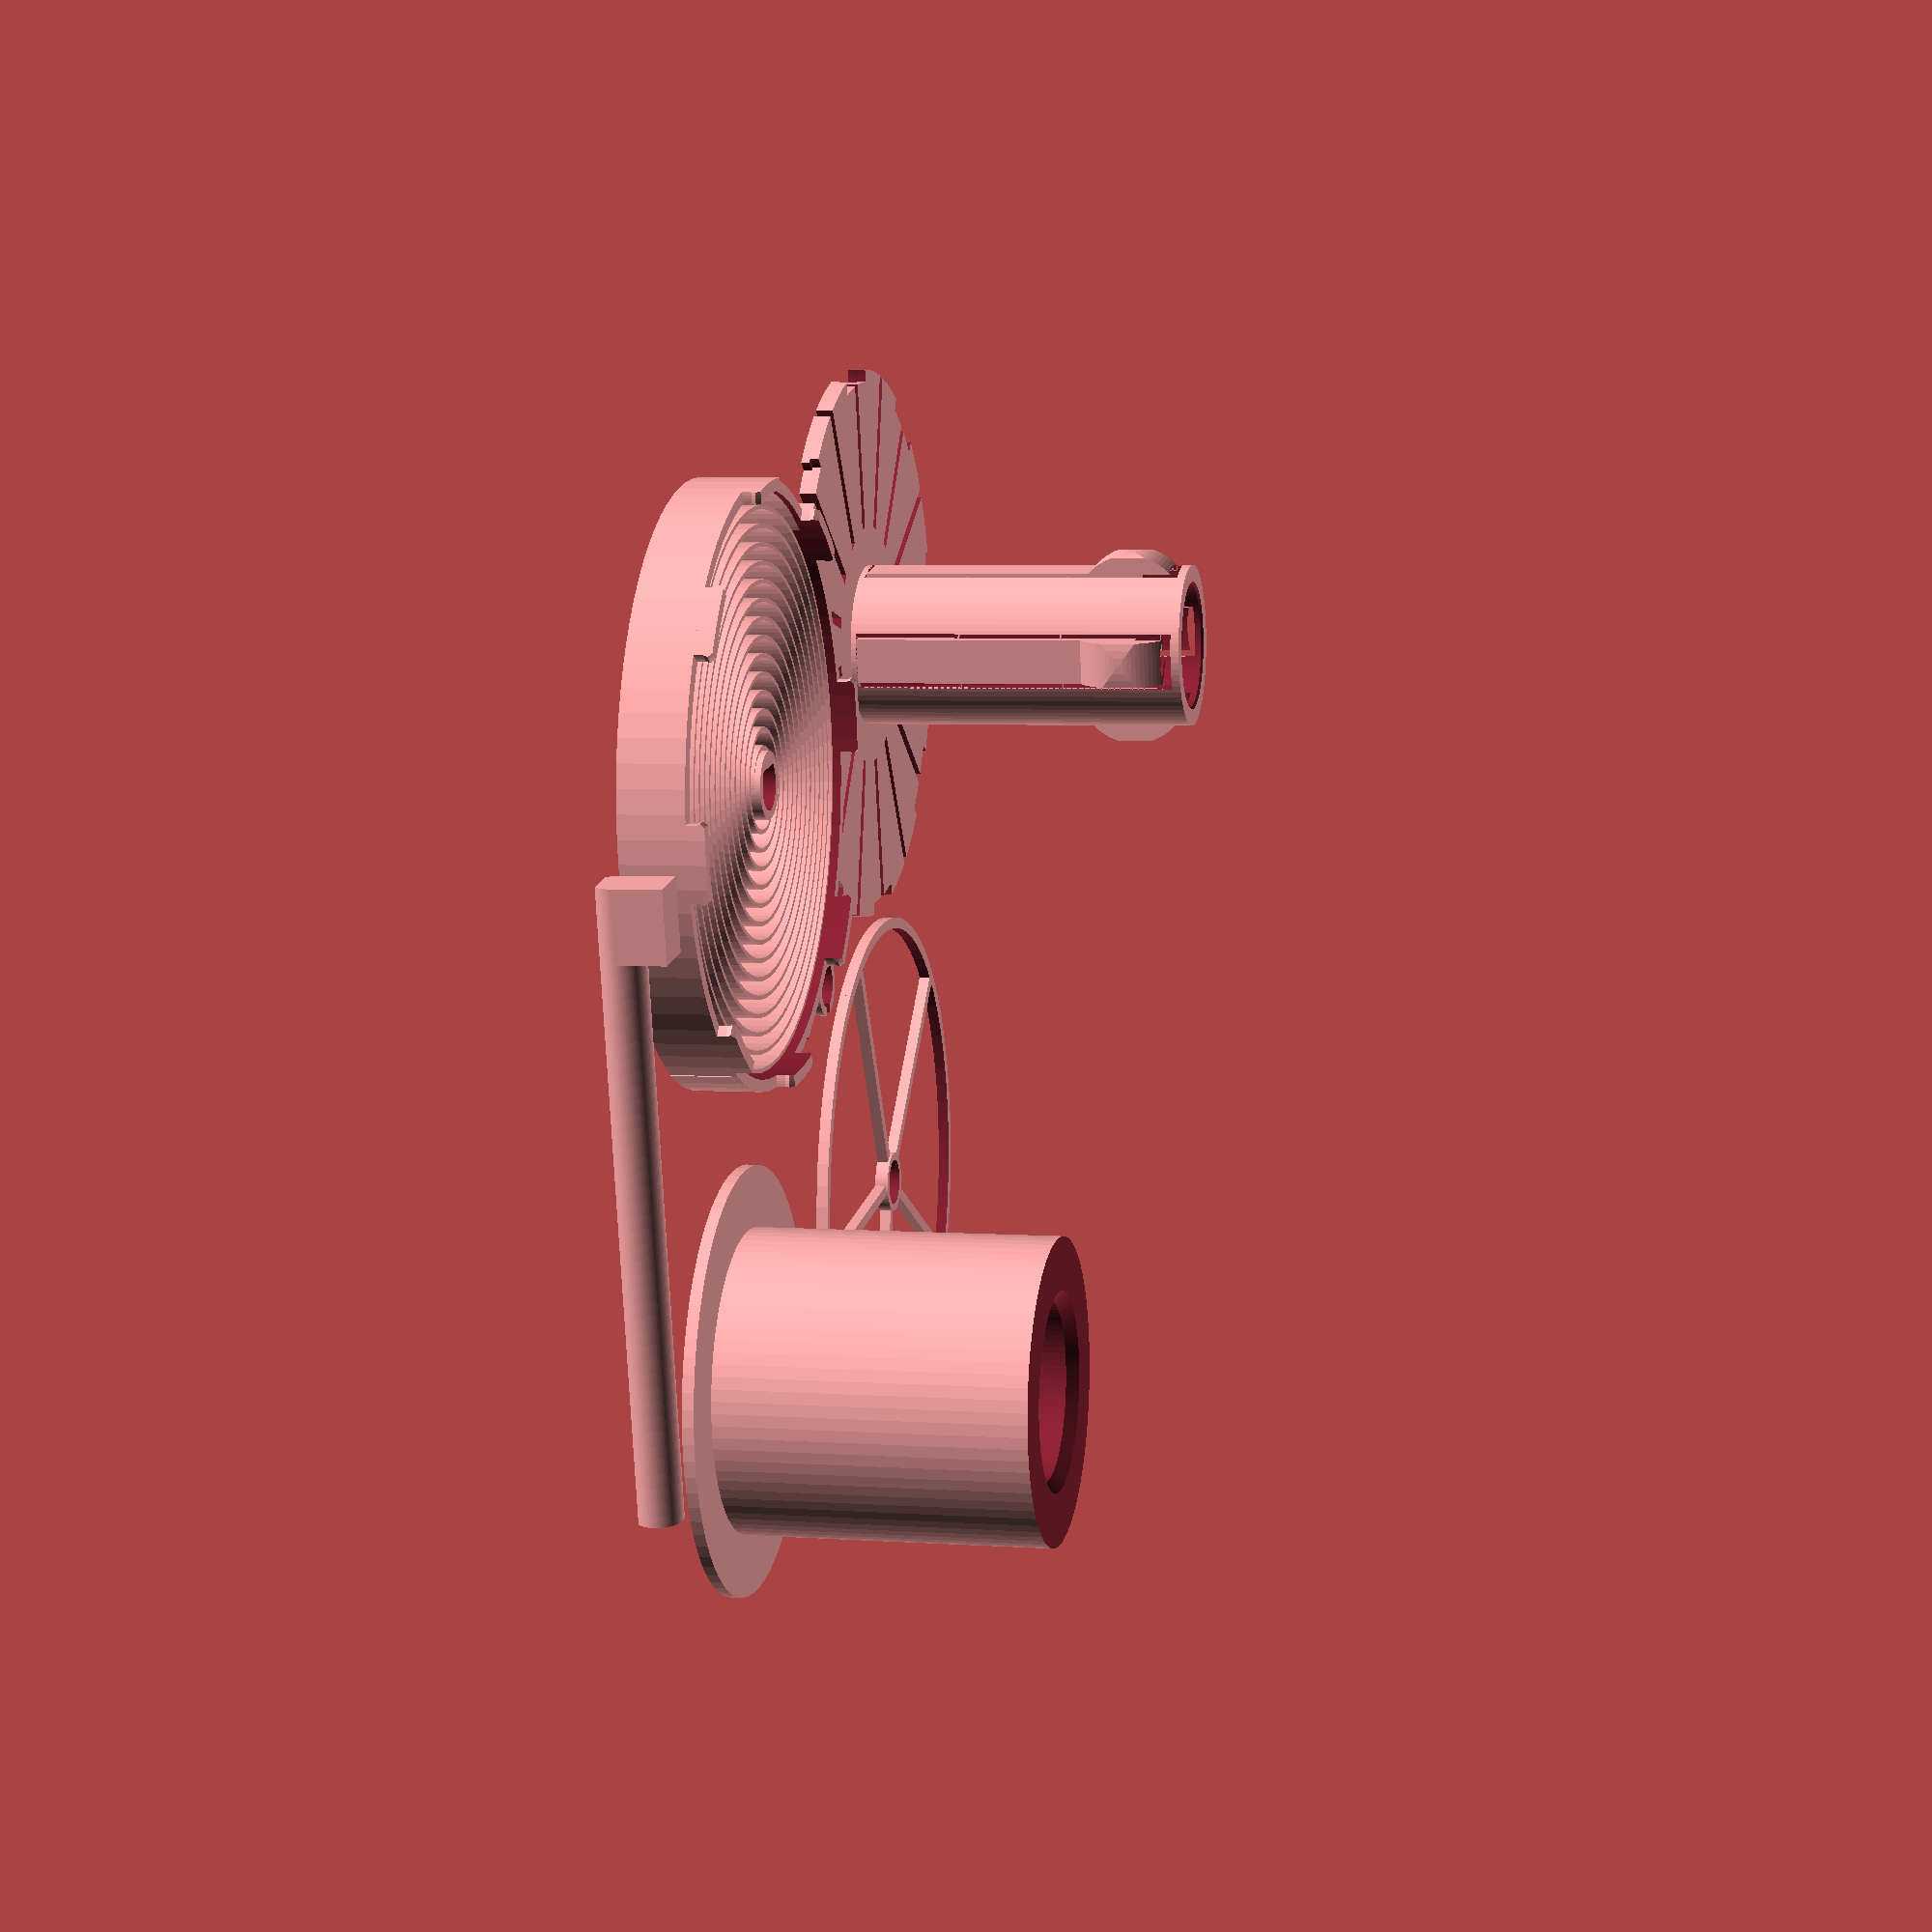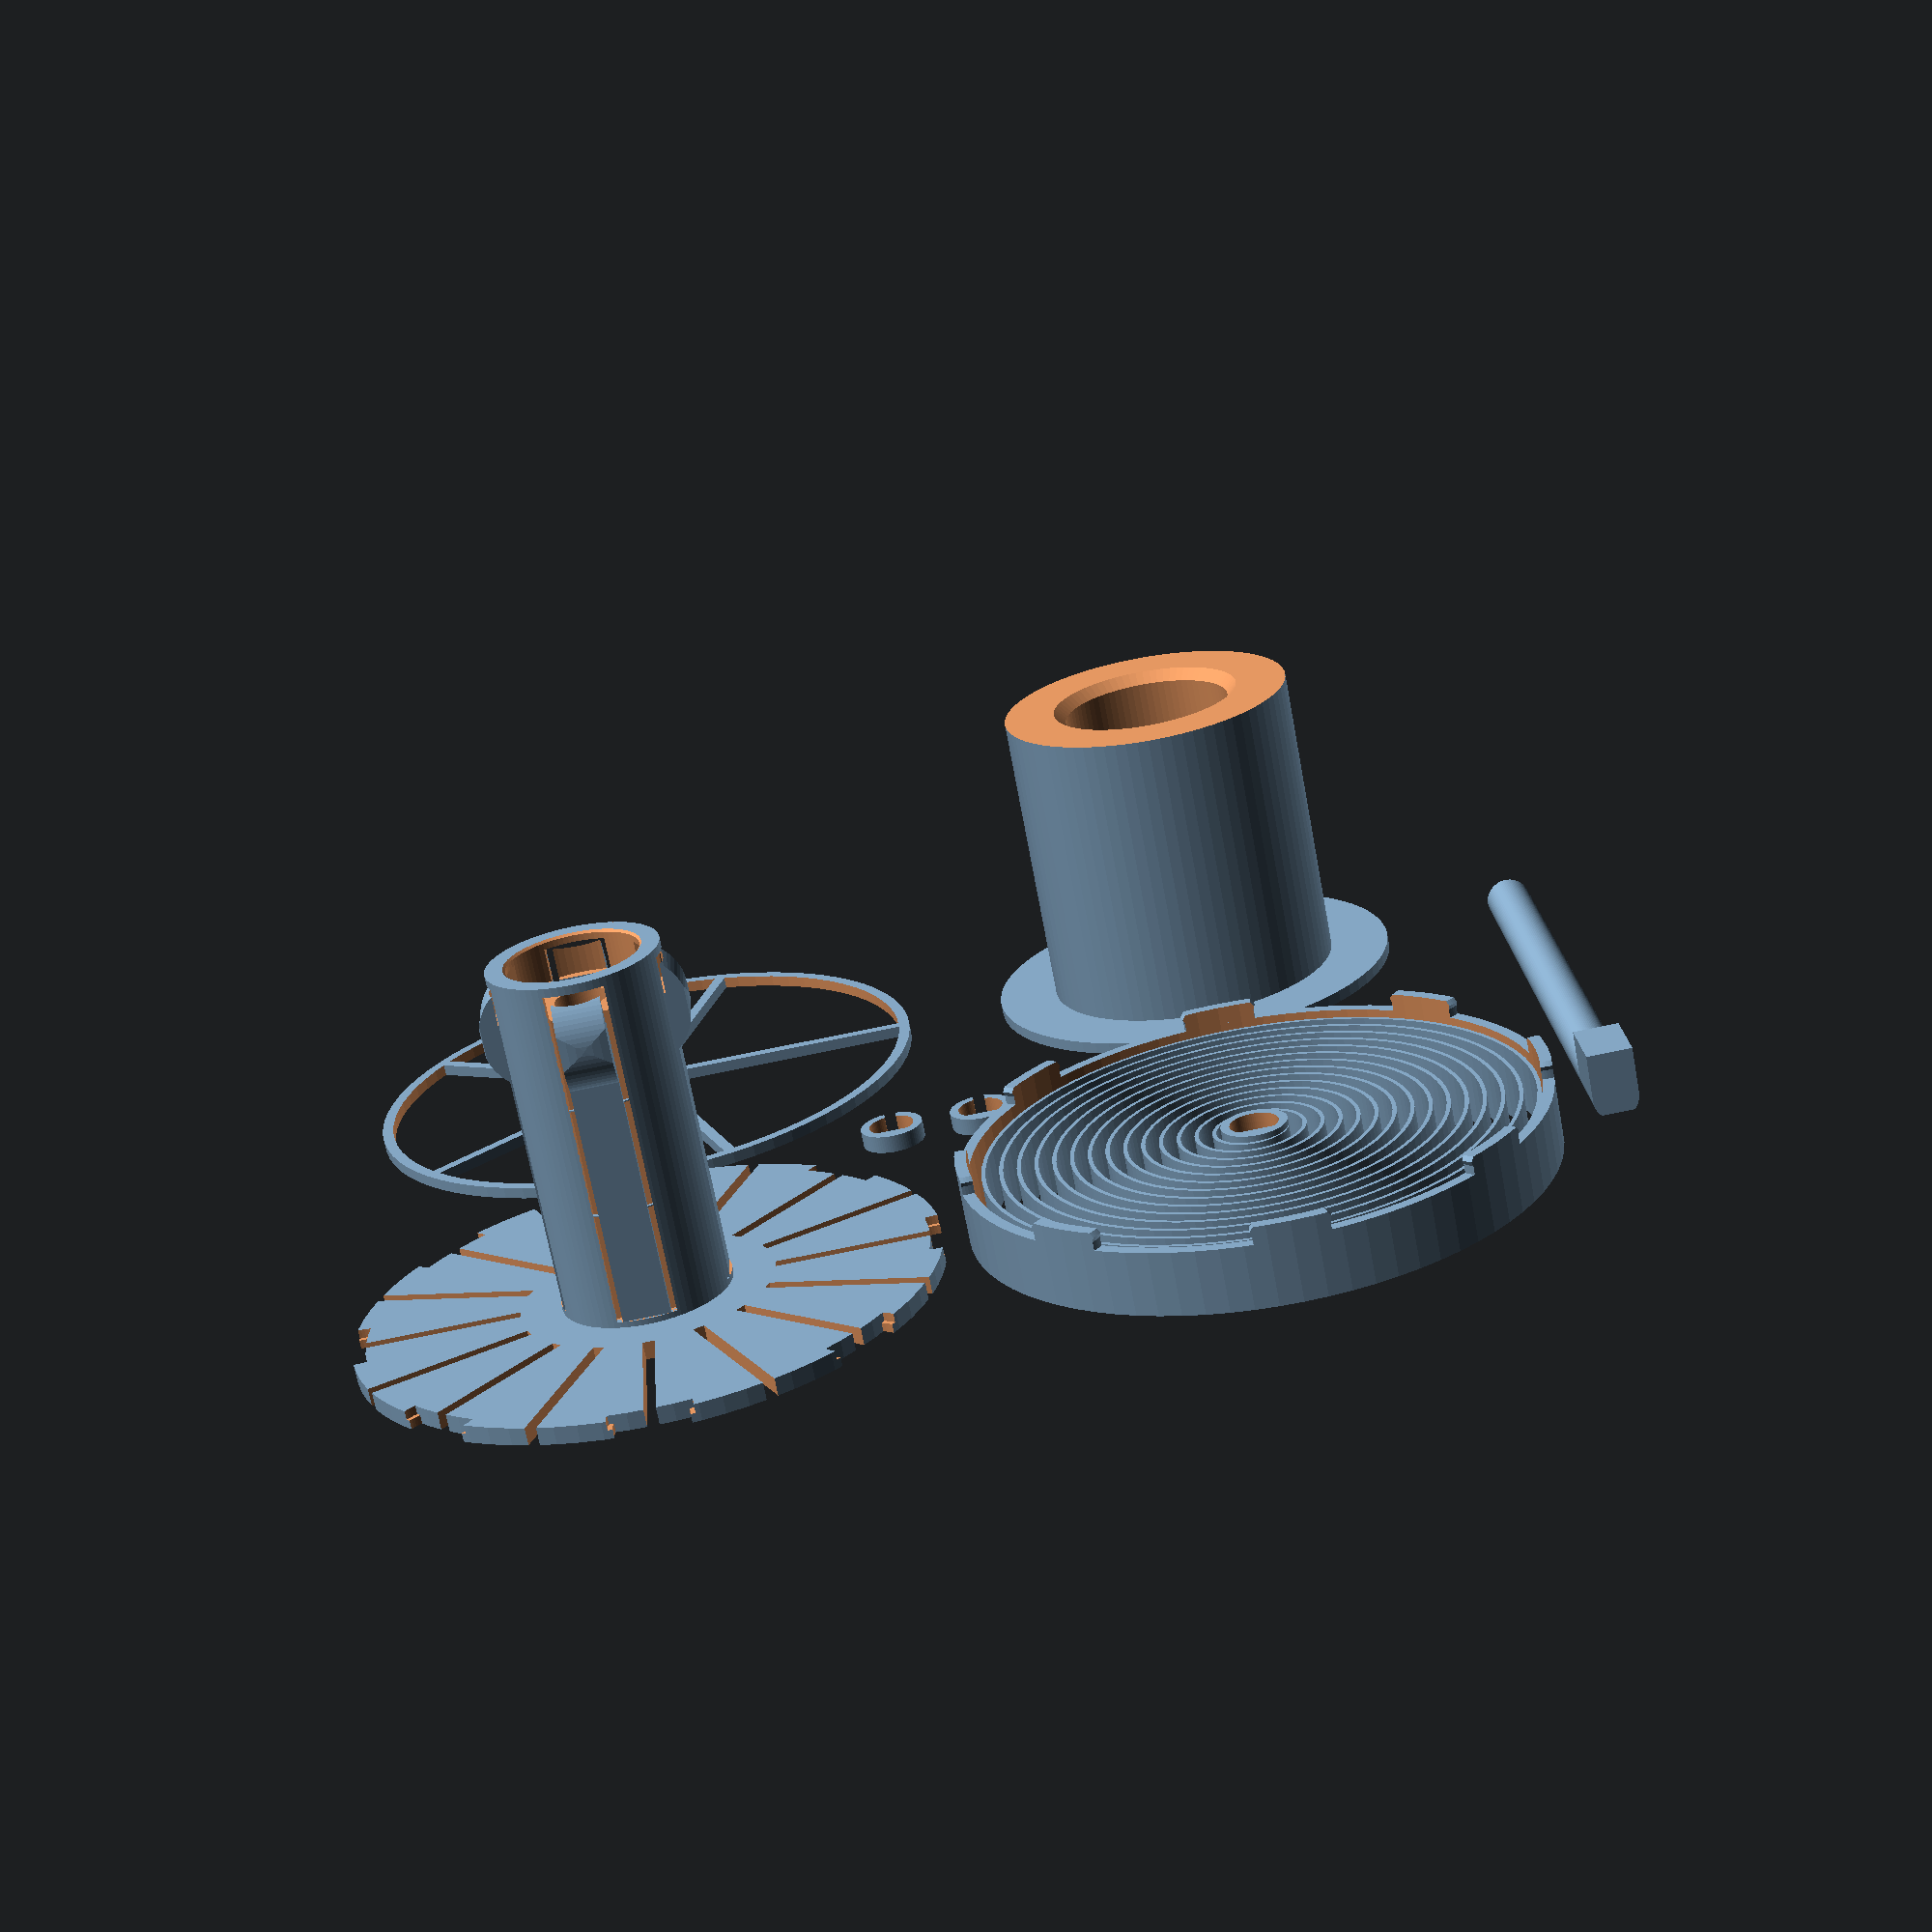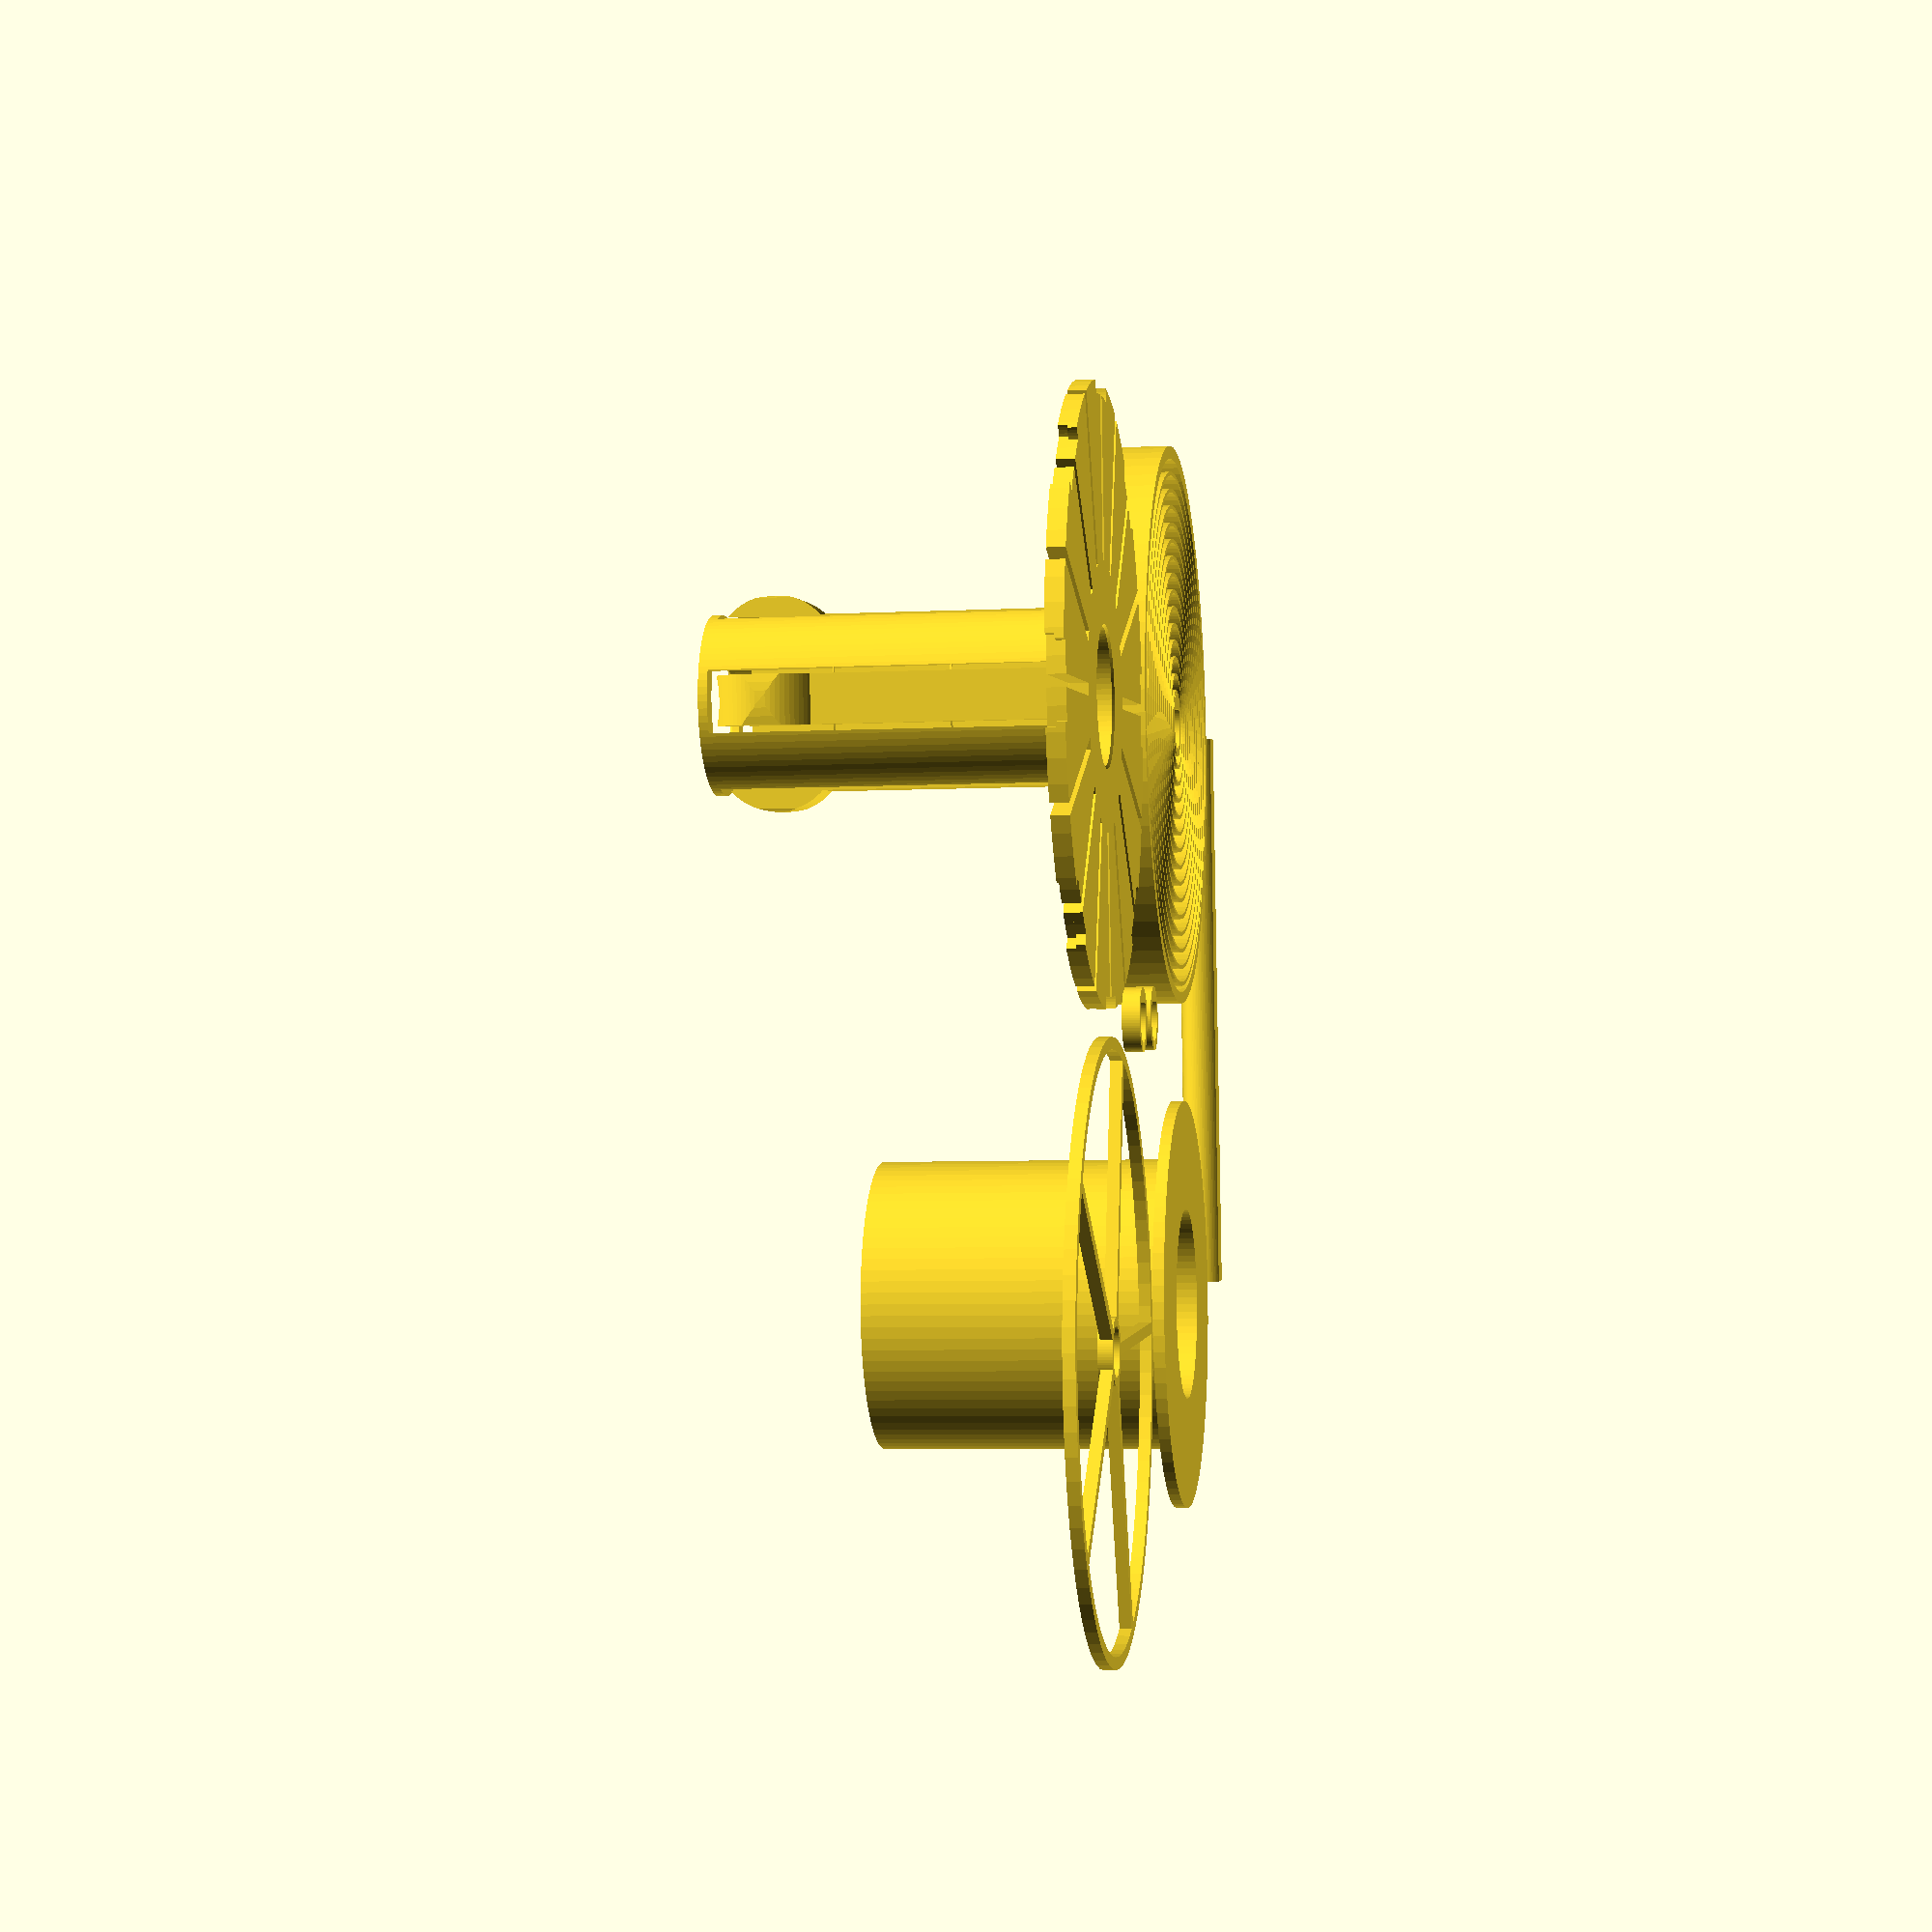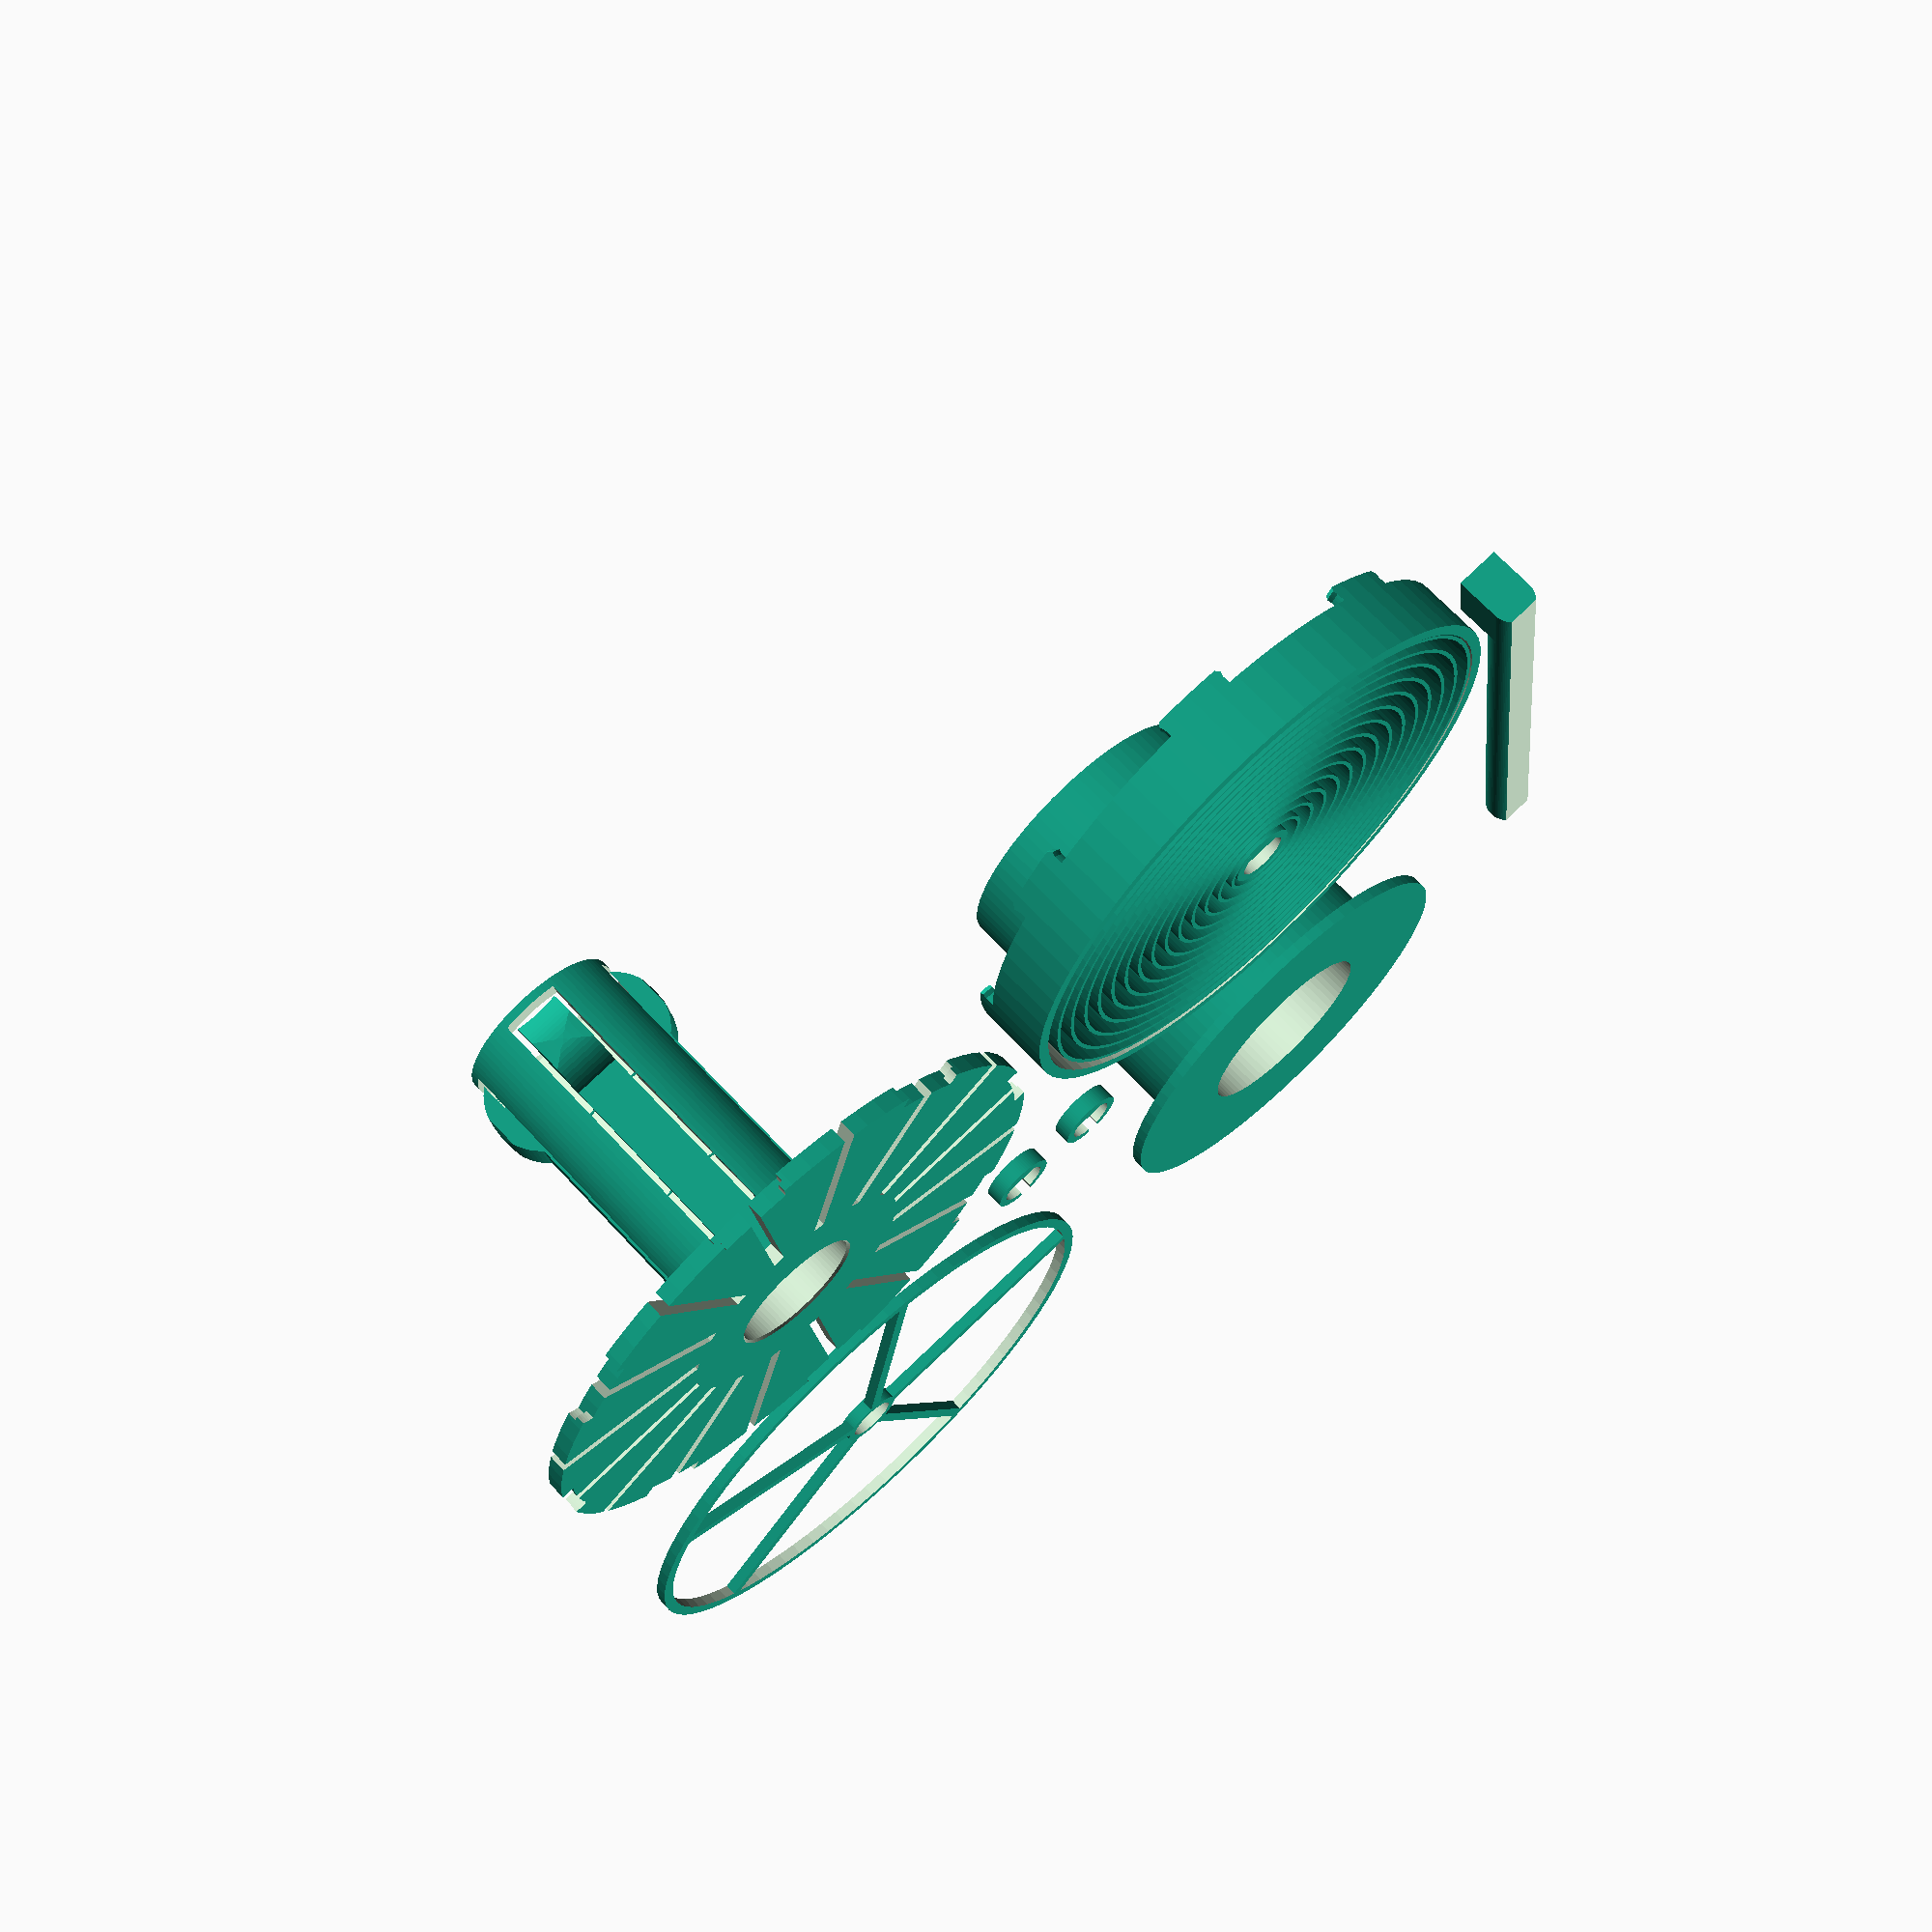
<openscad>
/*
    Auto-rewind spool spring generator
    Vincent Groenhuis
    
    Example spool sizes
    Fillamentum: D53 x W55; Prusa 1kg: D50 x W88; Excelfil: D32 x W58
    
    Version history
    * V2.13 Oct 31, 2019
        - Added chamfer to threaded hub-base connection
        - Changed default output to "print"
        - Improved preview rendering of threaded hub
    * V2.12 Oct 10, 2019
        - Added ledHole option for hole through axle to fit LEDs, used in Jack-O-Rewinder
    * V2.11 Sept 5, 2019
        - Changed major version number to 2 for consistency in the line of Auto-Rewind Spool Holders (five and counting)
    * V1.11 Jan 13, 2019
        - Added axleRotationStopAlignSize, axleRotationStopAlignThickness and axleRotationStopAlignOffset to match grooves in universal auto-rewinder stand
    * V1.10 Jan 7, 2019
        - Fixed hub spring dimensioning error when using hubSpringStart>1
        - Bearing features now all disabled when bearingWidth=0
    * V1.09 Jan 6, 2019
        - Added parameters hubThreaded and hubThreadLength for universal auto-rewinder
    * V1.08 Jan 4, 2019
        - Added parameters hubSpringSupportEnable and hubSpringSupportCount to stabilize hub springs during printing
        - Split bearingDiameter into topBearingDiameter and bottomBearingDiameter
        - Improved bottom bearing cavity shape for easier printing
    * V1.07 Dec 8, 2018
        - Changed default value of hubSpringTopOffset to -3 to make insertion of spools with internal cavities easier
    * V1.06 Dec 7, 2018 with full credits to PeteThings
        - Added slots in axle for more stability with matching stands
        - Added parameters axleSlotPosition, axleSlotHeight, axleSlotWidth
    * V1.05 Dec 6, 2018
        - Fixed overlapping parts in print layout when specifying large axle diameter
        - Added parameter useFlatSideInsert
    * V1.04 Dec 5, 2018
        - Fixed incorrect axle length calculation in case of wider 2nd spool
        - Added parameter axleGrooveForSpacer
        - Added parameter spacerClearance
    * V1.03 Dec 5, 2018
        - Added parameter hubSpringTopOffset
        - Modified a couple of formulas for better consistency
    * V1.02 Dec 2, 2018
        - Changed default output to "print"
        - Fixed bug in spring's axle mount height
        - Calculation of hubSpringContactExtension capped to 3mm
    * V1.01 Dec 2, 2018
        - Added big stop block option
        - Fixed incorrect error message
        - Changed default hubSpringStart to 1 to avoid issues with clip gaps in certain configurations
    * V1.0 Dec 1, 2018
        - First version
*/

//preview[view:north west, tilt:top diagonal]

// "assembly": gives assembly view; "print": STL output with all parts; "printAllExceptSpring": leaves spring out due to relatively long rendering/slicing time; "spring", "hub", "adapter", "protector", "axle", "spacer" output specific part only
output = "print";//[assembly,print,printAllExceptSpring,spring,hub,adapter,protector,axle,spacer]

// Hole diameter of primary spool
referenceSpoolInnerDiameter = 30;

// Width of primary spool
referenceSpoolWidth = 45;

// Hole diameter of secondary spool, set to zero to disable adapter generation
secondSpoolInnerDiameter = 53;

// Width of second spool
secondSpoolWidth = 55;

// A threaded hub sets diameter at 30 mm, disables hub springs and creates a metric ISO thread with 4 mm pitch with length defined by hubThreadLength
hubThreaded = "no";//[yes,no]

// If hub is threaded, this parameter sets the length
hubThreadLength = 90;

// The hub spring applies pressure to the spool and keeps it in place
hubSpringEnable = "yes";//[yes,no]

// If yes, then space is saved by making the hub flush with the spool, but at the cost of a change in spring behaviour (if used)
hubFlushWithReferenceSpool = "no";//[yes,no]

// Nominal axle diameter; printed axle is slightly thinner and axle holes are slightly wider
axleDiameter = 8;

// Total length of axle; set to 0 for automatic length
axleSetLength = 0;

// Length of anti-rotation block on axle, and also the excess axle length at the other end
axleRotationStopLength = 12;

// A value 0 means same width as axle, and only extending upwards
axleRotationStopWidth = 0;

// Height as measured from the flat bottom side of the axle
axleRotationStopHeight = 11;

// Set to 0.8 to activate align rims for insertion in universal auto-rewinder's frame
axleRotationStopAlignSize = 0;

// Outer diameter of the spring; set 0 to use spring as hub shaft and set diameter equal to it
setSpringDiameter = 100;

// Spring blade width, higher is stiffer
springBladeWidth=10;

// 608zz has diameter 22, so use 22.2 to get a good fit
topBearingDiameter = 22.2;

// Bottom bearing diameter, can be different from top diameter if necessary to get an optimal fit
bottomBearingDiameter = 22.2;

// 608zz bearing has width 7
bearingWidth = 7;

// Size of chamfered edges around bearing to make insertion easier
bearingChamferSize = 0.4;

// Spacer to define distance from top bearing and/or spring protector to frame
spacerHeight = 3;

axleGrooveForSpacer = "no";//[yes,no]

// Horizontal support of hub springs for stability during printing, to be removed afterwards
hubSpringSupportEnable = "yes";//[yes,no]

// Number of hub spring supports, evenly distributed across length of hub springs
hubSpringSupportCount = 2;

// Create 5 mm hole all way through axle for lighting purposes
ledHole="no";//[yes,no]

// Higher = smoother circular segments but also longer rendering time
$fn=80;






/*[Advanced Parameters]*/

// Spring blade thickness; use 0.7 (two print traces) for soft spring, 1.1 (three print traces) for stiff spring
springBladeThickness=0.7; 

// Inside clearance in axle holes
axleClearance = 0.15;

// Clearance in printed axle
printedAxleClearance = 0.1;

// Clearance for spacer, enter negative number for a thighter fit
spacerClearance = -0.1;

// Spring twists left and then right about this angle. This strengthens the spring attachment to the hub and rim, and also makes the spring a bit stiffer. OpenSCAD does not like linear extrusion of spirals wit twist, so disabled for now until a custom twisted spiral spring function is created
//springTwistAngle = 0;

// Pattern spacing of the spring blade, 2 to 3 is a good value
springBladePitch=3;

// Thickness of spring's outer ring with clips
springRimThickness=2;

// Thickness of spring's inner ring on the axle
springAxleThickness=1.5;

// Extra rim height to give spring additional space to move
springExtraRim=1;

// The extra clearance in the spring clips in case spring is used as shaft, as no slits can be used here
springClipExtraClearanceIfSpringAsShaft=0.3;

// Distance that the spring clip points extend outwards; higher values make the clip attachments stronger
springClipPointExtension=0.3;

// The thickness of the hub's backplate that the spring is attached to
hubBackPlateThickness=3;

// Number of clips to attach the spring to the hub
hubClipCount=8;

// Minimum rim thickness, actual thickness may be larger depending on spool width difference
adapterRimThickness = 2;

// Relative length of slits, 0=no slits, 1=maximum length slits (up to hub)
hubSlitRelativeLength = 0.8;

// Clearance between hub and reference spool
hubClearance = 0.5;

// 0 = solid, 1 = wheel spokes, 2 = circular holes
springProtectorStyle = 1;

springProtectorThickness = 2;

// Only for wheel spokes style protector
springProtectorSpokeCount = 5;

// Only for wheel spokes style protector
springProtectorSpokeWidth = 2;

// Thicker means tighter
spacerWall = 1.5;

// Only for visualization in assembly view
referenceSpoolOuterDiameter = 150;

// Only for visualization in assembly view
secondSpoolOuterDiameter = 200;

// Distance between hub backplate and start of hub spring
hubSpringStart = 1;

// Offset of top edge of hub spring blade, positive makes spring blades extend beyond hub, negative makes hub top side flat
hubSpringTopOffset = -3;

// Number of hub spring blades, 0 = auto-calculated based on available space
setHubSpringCount = 0;

// Wider is stiffer
hubSpringWidth = 8;

// Distance from hub surface to blade, needed because blades are straight while surface is circular
hubSpringBladeOffset = 0.5;

// Thickness of the hub spring blade at the bottom, set to 0 for auto
setHubSpringBladeInitialThickness = 0;

// Thickness of the hub spring blade at the top (exluding curved contacter), set to 0 for auto
setHubSpringBladeFinalThickness = 0;

// The radius of the curved contacter at end of the blade
hubSpringContactRadius = 10;

// The distance between the center of the curvature from the end of the blade
hubSpringContactPositionOffset = 7.5;

// Distance that the spring contact extends beyond the hub cylinder, this is the distance that the blade has to be pressed in when fitting the spool or adapter; a good value is 2 to 3; set to 0 for auto based on hub spring length
setHubSpringContactExtension = 0;

// Minimum difference in spool inner diameters to get full adapter, if below threshold then walls are left away and 2nd spool sits directly on hub
adapterDiameterDifferenceThreshold = 5;

// A negative offset puts the top bearing deeper in the hub, useful for thin hubs in which the hub spring blades have little room around the contact
bearingTopOffset = 0;

// If set to "yes" then the holes for spring and spacer have a flat part matching the 3d printed axle shape to restrict rotation
useFlatSideInsert = "yes";//[yes,no]

// Distance of axle-slots from ends of axle. 0 = set to center of anti-rotation block, any other value specifies distance from either end of axle
axleSlotPosition=0;

//Height of axle-slots. 0 = no slots, recommended value is 3
axleSlotHeight=0;

//Width of of axle-slots
axleSlotWidth=3;

// Leave at 1.6 for compatibility with universal auto-rewinder's axle
axleRotationStopAlignThickness = 1.6;

// Leave at 2.7 for compatibility with universal auto-rewinder's axle
axleRotationStopAlignOffset = 2.7;



// Derived variables

useSpringAsShaft = (setSpringDiameter == 0);

hubDiameter = (hubThreaded=="yes"?30:referenceSpoolInnerDiameter - 2*hubClearance);

// Width of the space for the spool on the hub
hubSpringLength = (useSpringAsShaft?referenceSpoolWidth-springBladeWidth-springExtraRim+adapterRimThickness-hubBackPlateThickness:referenceSpoolWidth)+(hubFlushWithReferenceSpool=="yes" || hubSpringEnable == "no"?0:12) - hubSpringStart;

hubSpoolWidth = (hubThreaded=="yes"?hubThreadLength:hubSpringLength + hubSpringStart - hubSpringTopOffset);

// Total width of the hub, including backplate
hubTotalWidth = hubSpoolWidth + hubBackPlateThickness;

hubSpringHoleWidth = hubSpringWidth + 2;

hubSpringContactExtension = (setHubSpringContactExtension==0?min(3,3*hubSpringLength/60):setHubSpringContactExtension);

// Depth of the hub spring holes
hubSpringHoleDepth = hubSpringContactExtension+(setHubSpringBladeFinalThickness==0?2*hubSpringLength/60:setHubSpringBladeFinalThickness)+2;

hubHoleDepthCircumference = 2*PI*(hubDiameter/2-hubSpringHoleDepth);

// Calculation of the number of hub springs
hubSpringCount = (setHubSpringCount==0?floor(hubHoleDepthCircumference/(hubSpringHoleWidth+hubDiameter/30)):setHubSpringCount);

hubSpringHoleLength = hubSpringLength + 1.5;

hubSpringBladeInitialThickness = (setHubSpringBladeInitialThickness==0?2*hubSpringLength/60:setHubSpringBladeInitialThickness);

hubSpringBladeFinalThickness = (setHubSpringBladeFinalThickness==0?1.5*hubSpringLength/60:setHubSpringBladeFinalThickness);

// The actual adapter width is two mm less
adapterWidthBeforeCut = max(referenceSpoolWidth,secondSpoolWidth+adapterRimThickness);

springDiameter = (useSpringAsShaft?referenceSpoolInnerDiameter-2*hubClearance+0.01:setSpringDiameter);

// Radius of the clips
hubPinRadius=springDiameter/(2*hubClipCount);

// Height where adapter indent starts
adapterIndentHeight = (useSpringAsShaft?springBladeWidth+springExtraRim-adapterRimThickness+hubBackPlateThickness:0)+hubSpringStart+hubSpringLength-hubSpringContactPositionOffset-5;

axleLength = (axleSetLength==0?springBladeWidth+springExtraRim+max(hubTotalWidth,(secondSpoolInnerDiameter>0?secondSpoolWidth+adapterRimThickness:0))+2*axleRotationStopLength+2*spacerHeight:axleSetLength);

maxDiameter = max(referenceSpoolOuterDiameter,secondSpoolOuterDiameter,springDiameter);

totalThingWidth = springProtectorThickness+springBladeWidth+springExtraRim+hubTotalWidth+max(0,bearingTopOffset);

hubSpringSupportSpacing = hubSpringLength/(hubSpringSupportCount+1);

// Some sanity checks

if (referenceSpoolOuterDiameter <= referenceSpoolInnerDiameter) {
    error("Outer diameter of primary spool must be larger than inner diameter!");    
}

if (secondSpoolInnerDiameter > 0) {
    if (secondSpoolInnerDiameter < referenceSpoolInnerDiameter) {
        error("Secondary spool cannot have smaller inner diameter than primary spool!");
    }
    if (secondSpoolOuterDiameter <= secondSpoolInnerDiameter) {
        error("Outer diameter of secondary spool must be larger than inner diameter!");    
    }
}

if (setSpringDiameter>0) {
    if (referenceSpoolInnerDiameter>springDiameter){
        error("Spring diameter should not be smaller than primary spool inner diameter!");
    }
}

if(secondSpoolInnerDiameter > 0 && secondSpoolInnerDiameter-referenceSpoolInnerDiameter<adapterDiameterDifferenceThreshold && secondSpoolWidth>referenceSpoolWidth) {
    error("Secondary spool cannot be wider than primary spool if its inner diameter is too close to that of the primary spool!");
}

if (hubSpringCount * hubSpringHoleWidth >= 2*PI*(hubDiameter/2-hubSpringHoleDepth)) {
    error("No space between hub spring holes! Please decrease setHubSpringCount or set to 0 (=auto)");
}





// Output interesting derived values

echo(str("<b>Total hub+spring+protector width = ",totalThingWidth," mm</b>"));

echo(str("<b>Axle length = ",axleLength," mm</b>"));

echo(str("hubSpringLength = ",hubSpringLength," mm"));

echo(str("hubSpringContactExtension = ",hubSpringContactExtension," mm"));

echo(str("hubSpringHoleDepth = ",hubSpringHoleDepth," mm"));

echo(str("hubSpringBladeInitialThickness = ",hubSpringBladeInitialThickness," mm"));

echo(str("hubSpringBladeFinalThickness = ",hubSpringBladeFinalThickness," mm"));

if(useSpringAsShaft){
    echo("Using spring as shaft!");
}

// Yay! Let's start!
generateOutput();

module generateOutput(){
    if(output=="assembly") {
        color("green")translate([0,0,-0.01])spring();
        color("red")translate([0,0,springBladeWidth+springExtraRim])hubSection();
        color("blue")translate([0,0,-springProtectorThickness-0.4])springProtector();
        color("yellow")translate([0,0,-springProtectorThickness-0.5-spacerHeight])spacer();
        color("yellow")translate([0,0,springBladeWidth+springExtraRim+hubTotalWidth+bearingTopOffset])spacer();
        color("yellow")translate([0,0,(useSpringAsShaft?adapterRimThickness:springBladeWidth+springExtraRim+hubBackPlateThickness)+0.1])referenceSpoolSection();
        color("white")translate([0,0,-springProtectorThickness-0.6-spacerHeight-axleRotationStopLength])axle();
        color("gray")translate([0,0,springBladeWidth+springExtraRim])bearing(bottomBearingDiameter);
        color("gray")translate([0,0,springBladeWidth+springExtraRim+hubTotalWidth-bearingWidth+bearingTopOffset])bearing(topBearingDiameter);
        if(secondSpoolInnerDiameter>0){
            color("blue")translate([0,0,(useSpringAsShaft?adapterRimThickness:springBladeWidth+springExtraRim+hubBackPlateThickness)+0.07])secondSpoolAdapterSection();
            color("orange")translate([0,0,(useSpringAsShaft?adapterRimThickness:springBladeWidth+springExtraRim+hubBackPlateThickness)+0.05])secondSpoolSection();
        }
    } else {
        // print layout
        biggestDiameter = max(springDiameter,max(referenceSpoolInnerDiameter,secondSpoolInnerDiameter)+20);
        patternSpacing = max(biggestDiameter,(biggestDiameter+axleDiameter+2*spacerWall)/sqrt(2))+4;
        
        if (output == "print" || output == "spring")
            translate([patternSpacing,0,0])spring();
        if(output == "print" || output == "printAllExceptSpring" || output == "protector") {
            translate([0,patternSpacing,0])springProtector();
        }
        if(output == "print" || output == "printAllExceptSpring" || output == "spacer") {
            translate([patternSpacing/2,patternSpacing/2]){
                iRange=((output=="spacer") || axleDiameter+2*spacerWall>12)?0:[-0.5:0.5];
                jRange=0;
                for (i=iRange) {
                    for (j=jRange)
                        translate([axleDiameter*2*i,axleDiameter*2*j,0])spacer();
                }
            }
        }
        if(output == "print" || output == "printAllExceptSpring" || output == "hub") {
            hub();
        }
        if(output == "print" || output == "printAllExceptSpring" || output == "axle") {
            translate([patternSpacing*1.5+axleDiameter/2+4,patternSpacing/2-axleLength/2,0.5*sqrt(2)*axleDiameter/2-printedAxleClearance])rotate([-90,0,0])rotate([0,0,180])axle();
        }
        if(output == "print" || output == "printAllExceptSpring" || output == "adapter") {
            if(secondSpoolInnerDiameter>0){
                translate([patternSpacing,patternSpacing,adapterWidthBeforeCut])rotate([180,0,0])spoolAdapter();
            }
        }
    }
}

module error(text){
    echo(str("<font color='red'>",text,"</font>"));
}

module bearing(d=bottomBearingDiameter){
    difference(){
        cylinder(d=d,h=bearingWidth);
        translate([0,0,-0.1])cylinder(d=axleDiameter,h=bearingWidth+0.2);
    }           
}

module hubSection(){
    difference(){
        hub();
        translate([-maxDiameter/2-1,0,-1])cube([maxDiameter/2+0.9,maxDiameter+2,hubTotalWidth+max(0,hubSpringTopOffset)+2]);
    }
}

module axle(){
    difference(){
        union(){
            difference(){
                cylinder(d=axleDiameter-2*printedAxleClearance,h=axleLength);
                translate([-axleDiameter/2,-axleDiameter/2-1,-1])
                    cube([axleDiameter,axleDiameter/2*(1-0.5*sqrt(2))+1+printedAxleClearance,axleLength+2]);
                // spacer grooves
                if(axleGrooveForSpacer=="yes"){
                    translate([0,0,axleRotationStopLength])
                    difference(){
                        cylinder(d=axleDiameter+1,h=spacerHeight+1);
                        translate([0,0,-0.1])cylinder(d=axleDiameter-1,h=spacerHeight+1.2);
                    }
                    translate([0,0,springProtectorThickness+0.5+spacerHeight+axleRotationStopLength+springBladeWidth+springExtraRim+hubTotalWidth+bearingTopOffset])
                    difference(){
                        cylinder(d=axleDiameter+1,h=spacerHeight+1);
                        translate([0,0,-0.1])cylinder(d=axleDiameter-1,h=spacerHeight+1.2);
                    }
                } 
            }
            if (axleRotationStopWidth == 0) {
                translate([-axleDiameter/2+printedAxleClearance,0,0])
                    cube([axleDiameter-2*printedAxleClearance,axleRotationStopHeight-axleDiameter/4*sqrt(2),axleRotationStopLength]);
            } else {
                translate([-axleRotationStopWidth/2,-axleDiameter/4*sqrt(2),0])
                    cube([axleRotationStopWidth,axleRotationStopHeight,axleRotationStopLength]);
            }
                translate([-(max(axleRotationStopWidth,axleDiameter-2*axleClearance)+axleRotationStopAlignSize*2)/2,0,axleRotationStopLength-axleRotationStopAlignOffset-axleRotationStopAlignThickness])cube([max(axleRotationStopWidth,axleDiameter-2*axleClearance)+axleRotationStopAlignSize*2,axleRotationStopHeight-axleDiameter/4*sqrt(2),axleRotationStopAlignThickness]);
            
        }
    
        if (axleSlotHeight > 0) {  
            if (axleSlotPosition == 0) {
                translate([-axleDiameter/2, -axleDiameter/4*sqrt(2),axleRotationStopLength/2+axleSlotWidth/2])
                rotate(a=90, v=[0, 1, 0])
                sym_prism(axleSlotWidth , axleSlotHeight, axleDiameter, 1);
                translate([-axleDiameter/2, -axleDiameter/4*sqrt(2),axleLength-axleRotationStopLength/2+axleSlotWidth/2])
                rotate(a=90, v=[0, 1, 0])
                sym_prism(axleSlotWidth , axleSlotHeight, axleDiameter, 1);
            } else {
                translate([-axleDiameter/2, -axleDiameter/4*sqrt(2), axleSlotPosition+axleSlotWidth])
                rotate(a=90, v=[0, 1, 0])
                sym_prism(axleSlotWidth , axleSlotHeight, axleDiameter, 1);
                translate([-axleDiameter/2, -axleDiameter/4*sqrt(2), axleLength-axleSlotPosition])
                rotate(a=90, v=[0, 1, 0])
                sym_prism(axleSlotWidth , axleSlotHeight, axleDiameter, 1);
            }
        }
        if (ledHole=="yes") {
          translate([0,0.4,-1])cylinder(d=5,h=axleLength+2);          
        }     
    }
}

module sym_prism(b , h, ht, sc){
    linear_extrude(height=ht, scale=sc)
    polygon(points = [[0,0],[b,0],[b/2,h]]);
}

module referenceSpoolSection(){
        intersection(){
        spool(d1=referenceSpoolInnerDiameter+0.01,d2=referenceSpoolOuterDiameter,w=referenceSpoolWidth);
        translate([0,0,-2])cube([maxDiameter/2+1,maxDiameter/2+1,referenceSpoolWidth+3]);
    }
}

module secondSpoolSection(){
    intersection(){
        spool(d1=secondSpoolInnerDiameter,d2=secondSpoolOuterDiameter,w=secondSpoolWidth);
        translate([0.01,-maxDiameter/2-1,-2])cube([maxDiameter/2+1,maxDiameter/2+1,secondSpoolWidth+3]);
    }
}

module secondSpoolAdapterSection(){
    intersection(){
        spoolAdapter();
        translate([0,-maxDiameter/2-1,-1])cube([maxDiameter/2+1,maxDiameter/2+1.01,max(totalThingWidth,secondSpoolWidth+2*adapterRimThickness)+2]);
    }
}

module spoolAdapter(){
    indentDepth=min(2,(secondSpoolInnerDiameter-2*hubClearance-referenceSpoolInnerDiameter)/2-1);
    difference(){
        union(){
            cylinder(d=secondSpoolInnerDiameter-2*hubClearance,h=adapterWidthBeforeCut-0.1);
            // adapter rim
            translate([0,0,secondSpoolWidth])cylinder(d=secondSpoolInnerDiameter+20,h=adapterWidthBeforeCut-secondSpoolWidth);
        }
        // center hole
        translate([0,0,-1])cylinder(d=referenceSpoolInnerDiameter,h=adapterWidthBeforeCut+2);
        translate([0,0,adapterIndentHeight])cylinder(d1=referenceSpoolInnerDiameter-0.01,d2=referenceSpoolInnerDiameter+indentDepth*2,h=2.01);
        translate([0,0,adapterIndentHeight+2])cylinder(d=referenceSpoolInnerDiameter+indentDepth*2,h=adapterWidthBeforeCut);
        translate([0,0,-1])cylinder(d=secondSpoolInnerDiameter,h=3);
        if(secondSpoolInnerDiameter-referenceSpoolInnerDiameter<adapterDiameterDifferenceThreshold){
            translate([0,0,-1])cylinder(d=secondSpoolInnerDiameter,h=secondSpoolWidth+1);
        }
        translate([0,0,1.9])cylinder(d1=referenceSpoolInnerDiameter+4,d2=referenceSpoolInnerDiameter-0.01,h=2);
    }
}

module spool(d1,d2,w){
    intersection(){
        difference(){
            union(){
                cylinder(d=d2,h=5);
                cylinder(d=(d1+d2)/2,h=w);
                translate([0,0,w-5])cylinder(d=d2,h=5);
            }
            translate([0,0,-1])cylinder(d=d1,h=w+2);
        }
    }
}

module spacer(){
    union(){
        difference(){
            cylinder(d=axleDiameter+spacerWall*2,h=spacerHeight);
            translate([0,0,-1])cylinder(d=axleDiameter+spacerClearance,h=spacerHeight+2);
            translate([-1,0,-1])cube([2,axleDiameter,spacerHeight+2]);
        }
        if (useFlatSideInsert=="yes")
            intersection(){
                translate([-axleDiameter,-axleDiameter,0])
                cube([axleDiameter*2,axleDiameter-0.25*sqrt(2)*axleDiameter,spacerHeight]);
                translate([0,0,-1])cylinder(d=axleDiameter,h=spacerHeight+2);
            }
    }
}

module springProtector(){
    union(){
        ring(r=axleDiameter/2+axleClearance,R=axleDiameter/2+springAxleThickness,h=springProtectorThickness+0.4);
        if (springProtectorStyle == 0) {
            // solid
            ring(axleDiameter/2+axleClearance,springDiameter,springProtectorThickness);
        } else if (springProtectorStyle == 1) {
            intersection(){
            // wheel spokes
            union(){
                ring(r=springDiameter/2-springRimThickness,R=springDiameter/2,h=springProtectorThickness);
                ring(r=axleDiameter/2+axleClearance,R=axleDiameter/2+springAxleThickness,h=springProtectorThickness);
                
                for(i=[0:springProtectorSpokeCount-1])
                    rotate([0,0,i*360/springProtectorSpokeCount])
                        translate([axleDiameter/2+axleClearance,-springProtectorSpokeWidth/2])
                            cube([springDiameter/2,springProtectorSpokeWidth,springProtectorThickness]);
                    
            }
            translate([0,0,-1])
                cylinder(d=springDiameter,h=springProtectorThickness+1.1);
            }
        } else if (springProtectorStyle == 2) {
            // circular holes
            difference(){
                ring(axleDiameter/2+axleClearance,springDiameter,springProtectorThickness);
                for(i=[0:3])
                    rotate([0,0,i*360/4])
                        if (springProtectorStyle == 2) {
                            translate([springDiameter/2*0.55,0,-1])
                                cylinder(r=springDiameter/2*0.35,h=springProtectorThickness+2);
                        }
            }
        }
    }
}

module springPolygon(){
    loops=(springDiameter/2-springBladeThickness-axleDiameter/2)/springBladePitch;
    r0=axleDiameter/2+axleClearance;
    polygon(points = concat(
    [for(t = [0:360/$fn:360*loops]) 
        [(r0+springBladePitch*t/360)*sin(t),(r0+springBladePitch*t/360)*cos(t)]],
    [for(t = [360*loops:-360/$fn:0]) 
        [(r0+springBladeThickness+springBladePitch*t/360)*sin(t),(r0+springBladeThickness+springBladePitch*t/360)*cos(t)]]
        ));
}

module spring(){
    r0=axleDiameter/2+axleClearance;
    r1=springDiameter/2;
    union(){
        linear_extrude(height=springBladeWidth-0.01)springPolygon();
        ring(r=r0,R=r0+springAxleThickness,h=springBladeWidth+springExtraRim);
        if (useFlatSideInsert=="yes")
            intersection(){
            translate([-r0*2,-r0*2,0])cube([r0*4,r0*2-0.5*sqrt(2)*r0,springBladeWidth+2]);
                cylinder(r=r0+springAxleThickness,h=springBladeWidth+springExtraRim);
            }
        ring(r=r1-springRimThickness,R=r1,h=springBladeWidth+springExtraRim);
        // spring clips
        translate([0,0,springBladeWidth+springExtraRim])
            for (i=[0:hubClipCount-1]){
                rotate([0,0,360*i/hubClipCount])
                intersection(){
                    ring(r=r1-springRimThickness,R=r1,h=hubBackPlateThickness+1);
                    translate([r1-springRimThickness/2,0,0])
                    union(){
                        cylinder(r=hubPinRadius,h=hubBackPlateThickness/2);
                        translate([0,0,hubBackPlateThickness/2])
                            cylinder(r1=hubPinRadius,r2=hubPinRadius+springClipPointExtension,h=hubBackPlateThickness/4);
                        translate([0,0,hubBackPlateThickness*3/4])
                            cylinder(r1=hubPinRadius+springClipPointExtension,r2=hubPinRadius-springClipPointExtension,h=hubBackPlateThickness/4-0.001);
                    }
                }
            }
        if(useSpringAsShaft){
            difference(){
                cylinder(d=max(referenceSpoolInnerDiameter,secondSpoolInnerDiameter)+20,h=adapterRimThickness);
                translate([0,0,-0.5])cylinder(d=springDiameter-2*springRimThickness,h=adapterRimThickness+1);                
            }            
        }
    }
}

module hub(){
    r1=springDiameter/2-0.01;
    union(){
        difference(){
            union(){
                cylinder(r=r1,h=hubBackPlateThickness);
                if(hubThreaded=="yes") {
                    makeCylinderThread(m=30,h=hubTotalWidth,p=4,t=0);
                  // chamfer
                  translate([0,0,3])cylinder(d1=35,d2=30,h=5);  
                } else {
                    cylinder(r=hubDiameter/2,h=hubTotalWidth);
                }
            }
            union(){
                translate([0,0,-1])cylinder(d=axleDiameter+1,h=hubTotalWidth+2);
                if (bearingWidth>0) {
                    // Bearing cavities
                    translate([0,0,-1])cylinder(r=bottomBearingDiameter/2,h=bearingWidth+1);
                    translate([0,0,bearingWidth-0.1])cylinder(r=bottomBearingDiameter/2,h=1.1,$fn=7);
                    translate([0,0,bearingWidth+0.99])
                    cylinder(r1=bottomBearingDiameter/2-bottomBearingDiameter/20,r2=axleDiameter/2,h=(bottomBearingDiameter-axleDiameter)/2);
                    // bottom chamfer
                    translate([0,0,-0.01])cylinder(d1=bottomBearingDiameter+bearingChamferSize*2,d2=bottomBearingDiameter-bearingChamferSize*2,h=2*bearingChamferSize);
                    
                    translate([0,0,hubTotalWidth-bearingWidth+bearingTopOffset])cylinder(r=topBearingDiameter/2,h=bearingWidth-bearingTopOffset+1);
                    translate([0,0,hubTotalWidth-bearingWidth+bearingTopOffset-0.5])
                    cylinder(r=topBearingDiameter/2-topBearingDiameter/20,h=1);
                    // top chamfer
                    translate([0,0,hubTotalWidth+bearingTopOffset-2*bearingChamferSize+0.01])
                    union(){
                        cylinder(d1=topBearingDiameter-bearingChamferSize*2,d2=topBearingDiameter+bearingChamferSize*2,h=2*bearingChamferSize);
                        translate([0,0,2*bearingChamferSize])                    cylinder(d=topBearingDiameter+bearingChamferSize*2,h=abs(bearingTopOffset));
                    }
                }


                // Clip gaps in rim plate
                intersection(){
                    translate([0,0,-1])ring(r=r1-springRimThickness-0.2,R=r1+1,h=hubBackPlateThickness+2);
                    for (i=[0:hubClipCount-1]){
                        rotate([0,0,360*i/hubClipCount])
                        translate([r1-springRimThickness/2,0,0]) {
                            // Clip gaps
                            union(){
                                translate([0,0,-1])cylinder(r=hubPinRadius+(useSpringAsShaft?springClipExtraClearanceIfSpringAsShaft:0),h=hubBackPlateThickness/2+1.1);
                                translate([0,0,hubBackPlateThickness/2])cylinder(r=hubPinRadius+0.8,h=hubBackPlateThickness/2+0.1);
                            }
                        }
                    }
                }
                // Slits
                for (i=[0:hubClipCount*2-1]) {
                    rotate([0,0,360*i/(2*hubClipCount)])
                        translate([hubDiameter/2*hubSlitRelativeLength+r1*(1-hubSlitRelativeLength),-1,-1])cube([r1+2,2,hubBackPlateThickness+2]);
                }
                if (hubSpringEnable == "yes" && hubThreaded == "no") {
                // Openings for hub springs
                for (i=[0:hubSpringCount-1])
                    rotate([0,0,360*i/hubSpringCount]){
                        translate([hubDiameter/2-hubSpringHoleDepth,-hubSpringHoleWidth/2,hubBackPlateThickness+hubSpringStart])
                            //cube([hubDiameter,hubSpringHoleWidth,hubSpringHoleLength]);
                            rotate([-90,0,0])linear_extrude(height=hubSpringHoleWidth)polygon([[hubSpringHoleDepth-hubSpringBladeInitialThickness-0.5,0],[0,-hubSpringHoleLength],[hubSpringHoleDepth+10,-hubSpringHoleLength],[hubSpringHoleDepth+10,0]]);
                        //translate([hubDiameter/2-hubSpringHoleDepth,-hubSpringHoleWidth/2,hubBackPlateThickness+hubSpringStart+hubSpringHoleLength/2])
                            //cube([hubDiameter,hubSpringHoleWidth,hubSpringHoleLength/2]);
                    }
                }
                                
                
            }
        }
        if (hubSpringEnable == "yes" && hubThreaded=="no") {
        // Hub springs
        difference(){
            union(){
                for (i=[0:hubSpringCount-1])
                    rotate([0,0,360*i/hubSpringCount])
                            union(){
                                translate([hubDiameter/2-hubSpringBladeOffset,-hubSpringWidth/2,hubBackPlateThickness+hubSpringStart])
                                // Hub spring blade
                                rotate([-90,0,0])
                                    linear_extrude(height=hubSpringWidth)polygon([[-hubSpringBladeInitialThickness,0],[0,0],[0,-hubSpringLength+hubSpringContactPositionOffset],[-hubSpringBladeFinalThickness,-hubSpringLength+hubSpringContactPositionOffset]]);
                                
                                // Hub spring top contact
                                intersection(){
                                    translate([hubDiameter/2-hubSpringBladeOffset-hubSpringBladeFinalThickness,-hubSpringWidth/2-1,hubBackPlateThickness+hubSpringStart])
                                        cube([hubDiameter,hubSpringWidth+2,hubSpringLength]);
                                    translate([hubDiameter/2-hubSpringContactRadius+hubSpringContactExtension,-hubSpringWidth/2,hubSpringLength+hubBackPlateThickness+hubSpringStart-hubSpringContactPositionOffset])
                                    rotate([-90,0,0])
                                    cylinder(r=hubSpringContactRadius,h=hubSpringWidth);
                                    
                                }
                            }
                    if (hubSpringSupportEnable) {
                        for (i=[1:hubSpringSupportCount]) {
                            translate([0,0,hubBackPlateThickness+hubSpringStart+i*hubSpringSupportSpacing])
                            ring(r=hubDiameter/2-hubSpringBladeOffset-0.7,R=hubDiameter/2-hubSpringBladeOffset,h=0.2);                            
                        }                    
                    }
                }//end union()
            // Cylinder around bearing
                translate([0,0,hubTotalWidth-bearingWidth+bearingTopOffset-1])
                    cylinder(d=topBearingDiameter+2*(hubSpringContactExtension+0.5),h=bearingWidth+2);
                translate([0,0,hubTotalWidth+bearingTopOffset+1-0.01])
                    cylinder(d1=topBearingDiameter+2*(hubSpringContactExtension+0.5),d2=topBearingDiameter+2*(hubSpringContactExtension+0.5)-10,h=5);
                // Top cut-off
                translate([0,0,hubTotalWidth+max(0,hubSpringTopOffset)-0.01])
                    cylinder(d=referenceSpoolOuterDiameter,h=hubTotalWidth);
                // Contact cut-off
                difference(){
                    translate([0,0,hubBackPlateThickness+1])
                        cylinder(d=referenceSpoolOuterDiameter,h=hubTotalWidth);
                    translate([0,0,hubBackPlateThickness+0.5])cylinder(d=referenceSpoolInnerDiameter-2*hubClearance+2*hubSpringContactExtension,h=hubTotalWidth+1);
                }
            }
        }
        
    }
}

module ring(r,R,h){
    difference(){
        cylinder(r=R,h=h);
        translate([0,0,-1])cylinder(r=r,h=h+2);
    }
}

// ISO screw thread modules by RevK @TheRealRevK
// https://en.wikipedia.org/wiki/ISO_metric_screw_thread
// Source: https://www.thingiverse.com/thing:2158656
// Modified by Vincent Groenhuis

 
function iso_pitch_coarse(m)   // Return standard coarse pitch for m value
=lookup(m,[[1,0.25],[1.2,0.25],[1.4,0.3],[1.6,0.35],[1.8,0.35],[2,0.4],[2.5,0.45],[3,0.5],[3.5,0.6],[4,0.7],[5,0.8],[6,1],[7,1],[8,1.25],[10,1.5],[12,1.75],[14,2],[16,2],[18,2.5],[20,2.5],[22,2.5],[24,3],[27,3],[30,3.5],[33,3.5],[36,4],[39,4],[42,4.5],[48,5],[52,5],[56,5.5],[60,5.5],[62,6]]);

function iso_head_diam(m)
=lookup(m,[[2,3.8],[2.5,4.5],[3,5.5],[3.5,6],[4,7],[5,8.5],[6,10],[8,13]]);

// distance across flats
function iso_nut_diam(m)
=lookup(m,[[2,4],[2.5,5],[3,5.5],[3.5,6],[4,7],[5,8],[6,10],[7,11],[8,13]]);

function iso_nut_thickness(m)
=lookup(m,[[2,1.6],[2.5,2],[3,2.4],[3.5,2.8],[4,3.2],[5,4],[6,5],[7,5.5],[8,6.5]]);


module iso_thread(  // Generate ISO / UTS thread, centred 0,0,
    m=20,    // M size, mm, (outer diameter)
    p=0,  // Pitch, mm (0 for standard coarse pitch)
    l=50,   // length
    t=0,    // tolerance to add (for internal thread)
    cap=1,  // capped ends. If uncapped, length is half a turn more top and bottom
)
{
    p=(p?p:iso_pitch_coarse(m));
    r=m/2; // radius
    h=sqrt(3)/2*p;  // height of thread
    fn=round($fn?$fn:36); // number of points per turn
    fa=360/fn; // angle of each point
    n=max(fn+1,round(fn*(l+(cap?p*2:0))/p)+1); // total number of points
    q=min(p/16,t); // thread width adjust
    p1=[for(i=[0:1:n-1])[cos(i*fa)*(r-5*h/8+t),sin(i*fa)*(r-5*h/8+t),i*p/fn+q]];
    p2=[for(i=[0:1:n-1])[cos(i*fa)*(r-5*h/8+t),sin(i*fa)*(r-5*h/8+t),i*p/fn+p/4-q]];
    p3=[for(i=[0:1:n-1])[cos(i*fa)*(r+t),sin(i*fa)*(r+t),i*p/fn+p/2+p/8-p/16-q]];
    p4=[for(i=[0:1:n-1])[cos(i*fa)*(r+t),sin(i*fa)*(r+t),i*p/fn+p/2+p/8+p/16+q]];
    p5=[for(i=[0:1:n-1])[cos(i*fa)*(r-5*h/8+t),sin(i*fa)*(r-5*h/8+t),i*p/fn+p+q]];
    p6=[[0,0,p/2],[0,0,n*p/fn+p/2]];
    
    t1=[for(i=[0:1:fn-1])[n*5,i,i+1]];
    t2=[[n*5,n,0],[n*5,n*2,n],[n*5,n*3,n*2],[n*5,n*4,n*3]];
    t3=[for(i=[0:1:n-2])[i,i+n,i+1]];
    t4=[for(i=[0:1:n-2])[i+n,i+n+1,i+1]];
    t5=[for(i=[0:1:n-2])[i+n,i+n*2,i+n+1]];
    t6=[for(i=[0:1:n-2])[i+n*2,i+n*2+1,i+n+1]];
    t7=[for(i=[0:1:n-2])[i+n*2,i+n*3,i+n*2+1]];
    t8=[for(i=[0:1:n-2])[i+n*3,i+n*3+1,i+n*2+1]];
    t9=[for(i=[0:1:n-2])[i+n*3,i+n*4,i+n*3+1]];
    t10=[for(i=[0:1:n-2])[i+n*4,i+n*4+1,i+n*3+1]];
    t11=[for(i=[0:1:fn-1])[n*5+1,n*5-i-1,n*5-i-2]];
    t12=[[n*5+1,n*4-1,n*5-1],[n*5+1,n*3-1,n*4-1],[n*5+1,n*2-1,n*3-1],[n*5+1,n-1,n*2-1]];
   
    intersection()
    {
        translate([0,0,-p/2-(cap?p:0)])
        polyhedron(points=concat(p1,p2,p3,p4,p5,p6),
        faces=concat(t1,t2,t3,t4,t5,t6,t7,t8,t9,t10,t11,t12),convexity=4);
        if(cap)hull()
        { // champhered ends and capped to exact length
            cylinder(r1=r-5*h/8+t,r2=r+t,h=5*h/8*tan(30));
            translate([0,0,l-5*h/8*tan(30)])cylinder(r1=r+t,r2=r-5*h/8+t,h=5*h/8*tan(30));
        }
    }
}


// p=pitch
// h=height
// m=outer diameter
module makeCylinderThread(m,h,p,t=0)
{    intersection(){
        cylinder(d=m+5,h=h);
        translate([0,0,-p/2])
        iso_thread(m=m,p=p,l=h+p,t=t,cap=0);
    }
}

</openscad>
<views>
elev=355.4 azim=168.1 roll=282.6 proj=p view=solid
elev=70.0 azim=356.1 roll=10.6 proj=p view=wireframe
elev=186.0 azim=6.2 roll=81.2 proj=p view=solid
elev=291.8 azim=187.6 roll=137.1 proj=p view=solid
</views>
